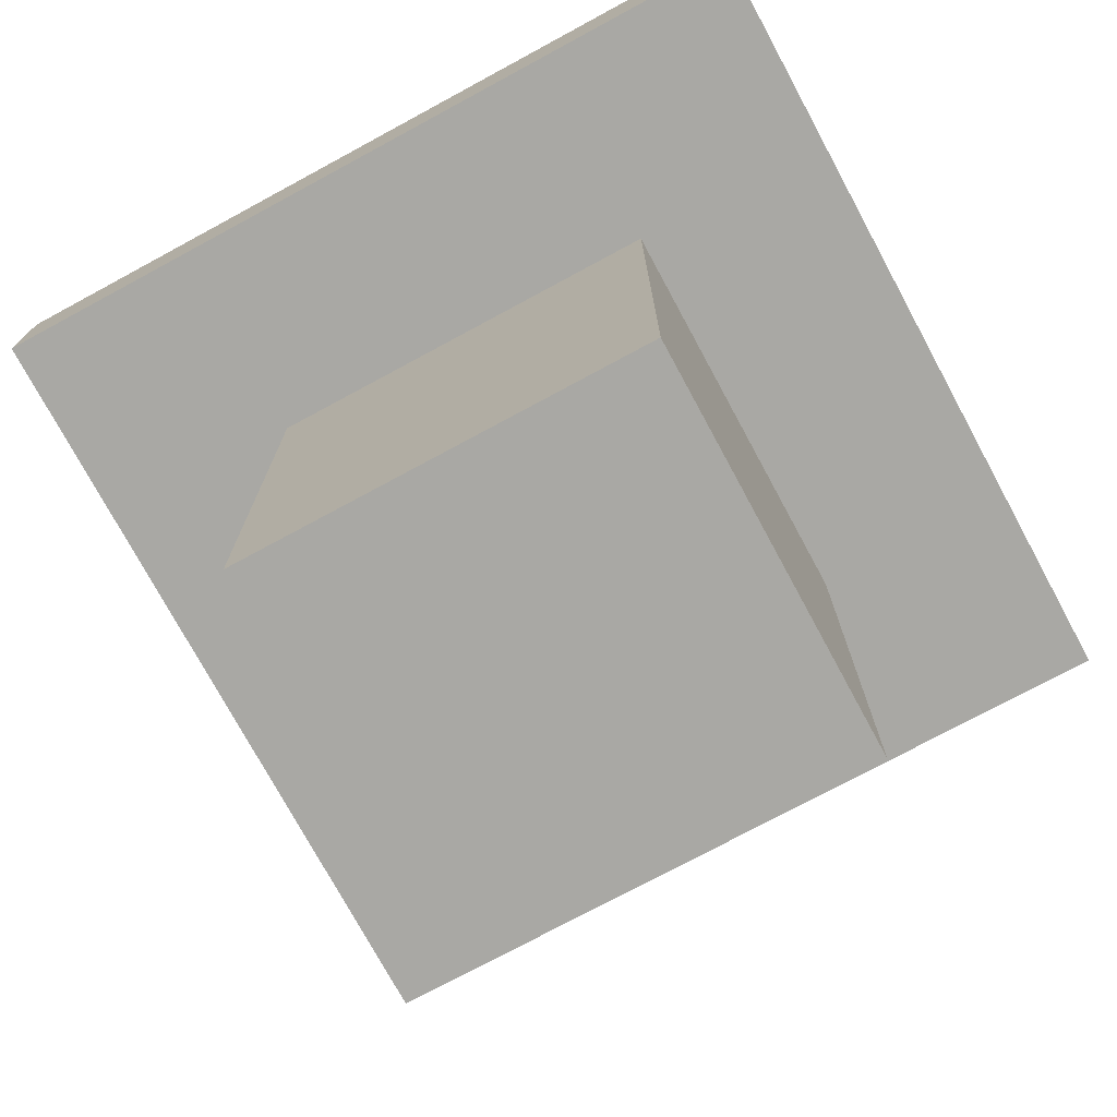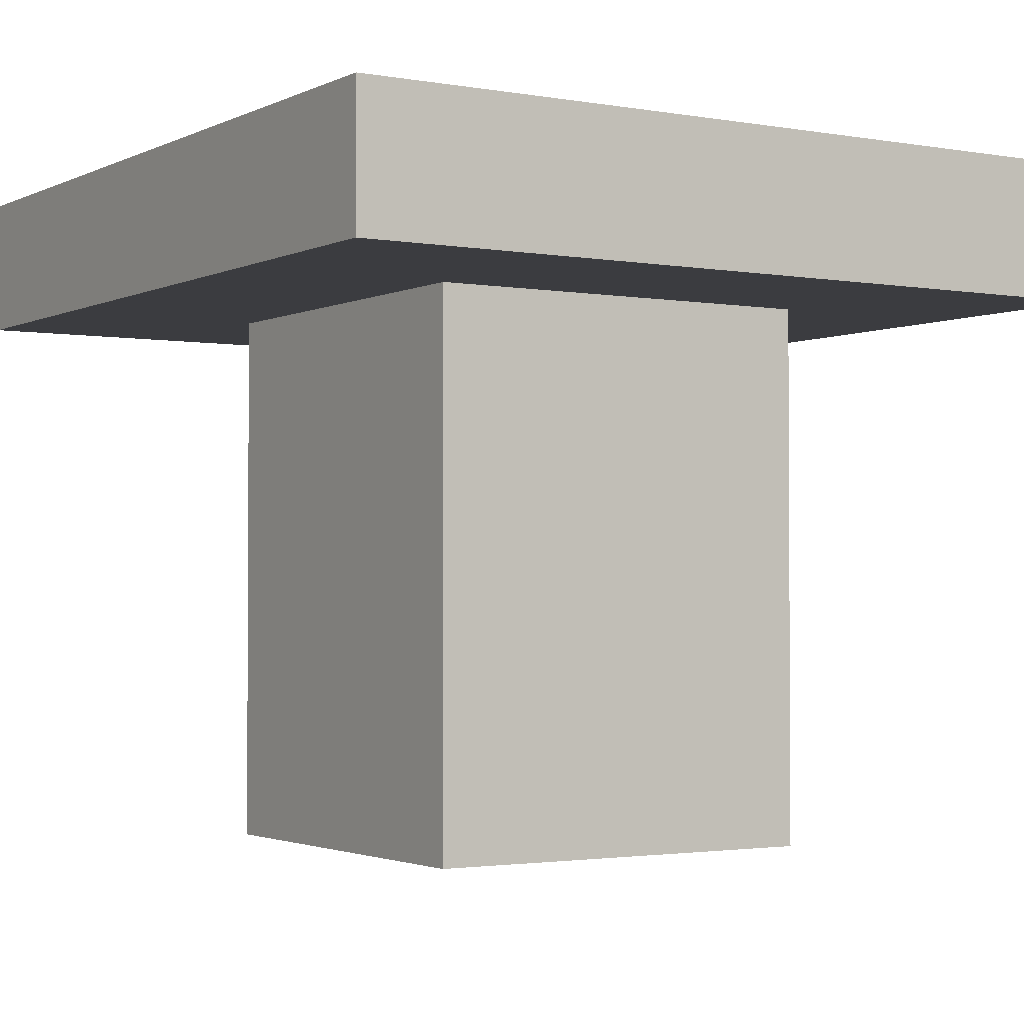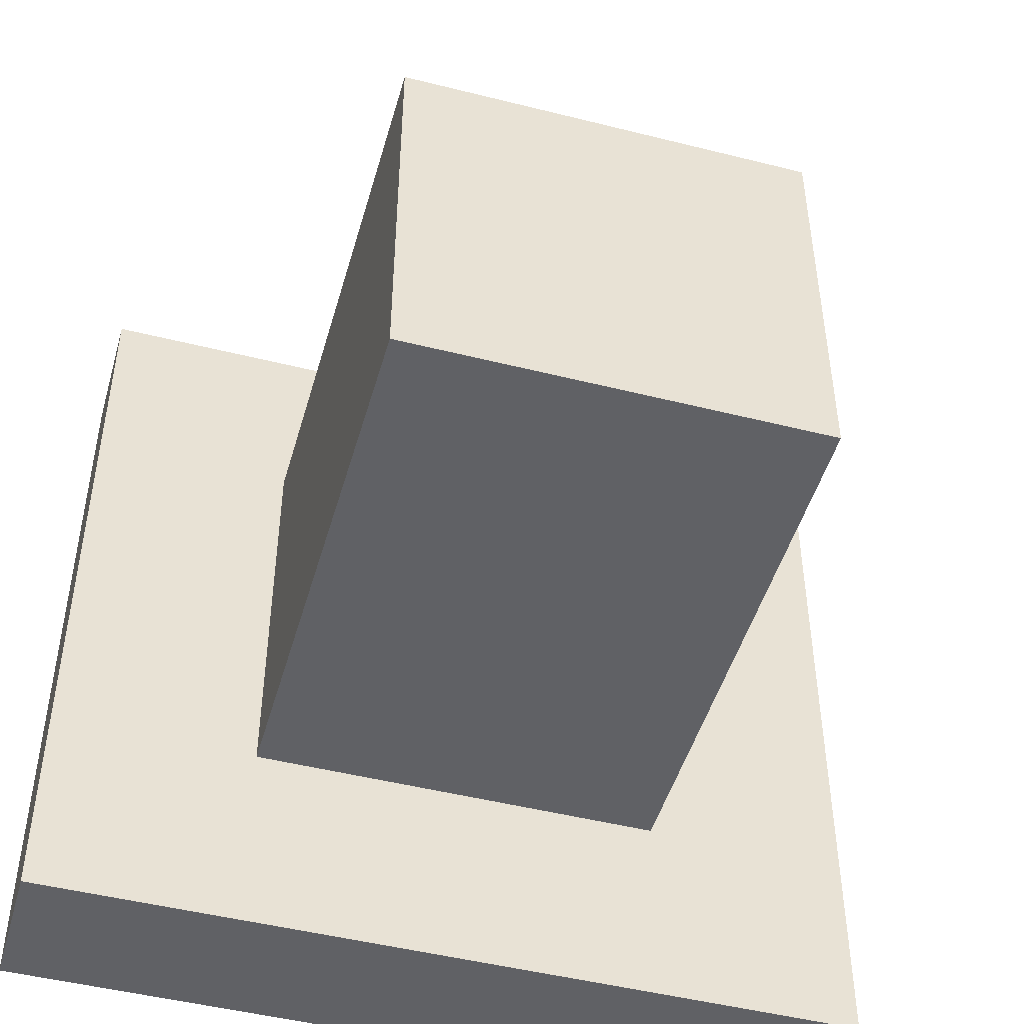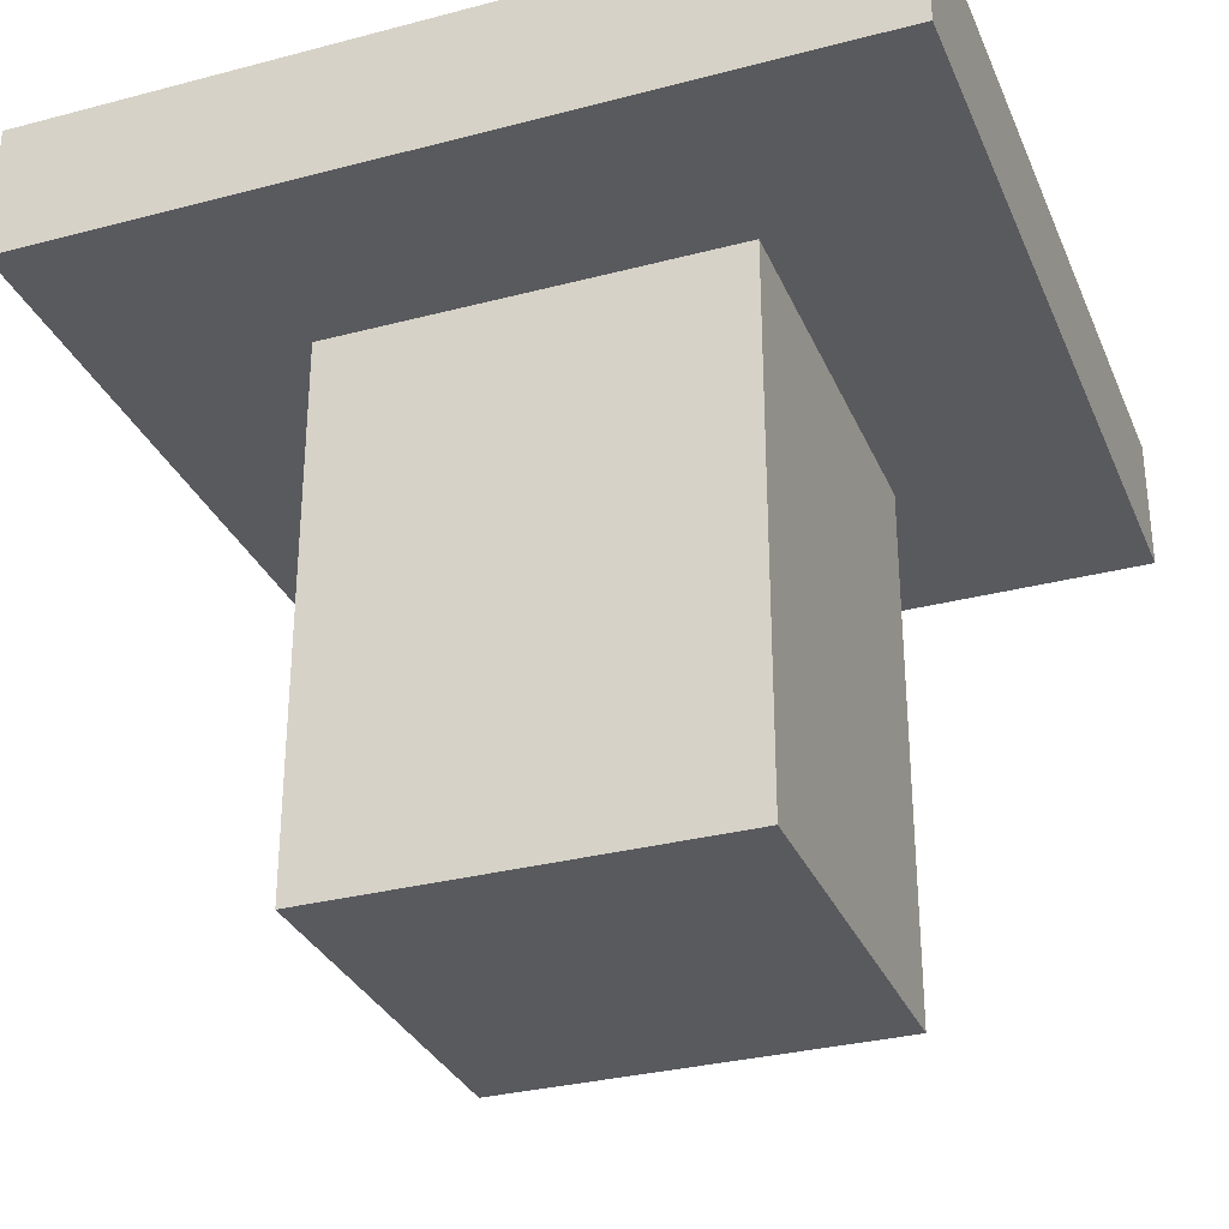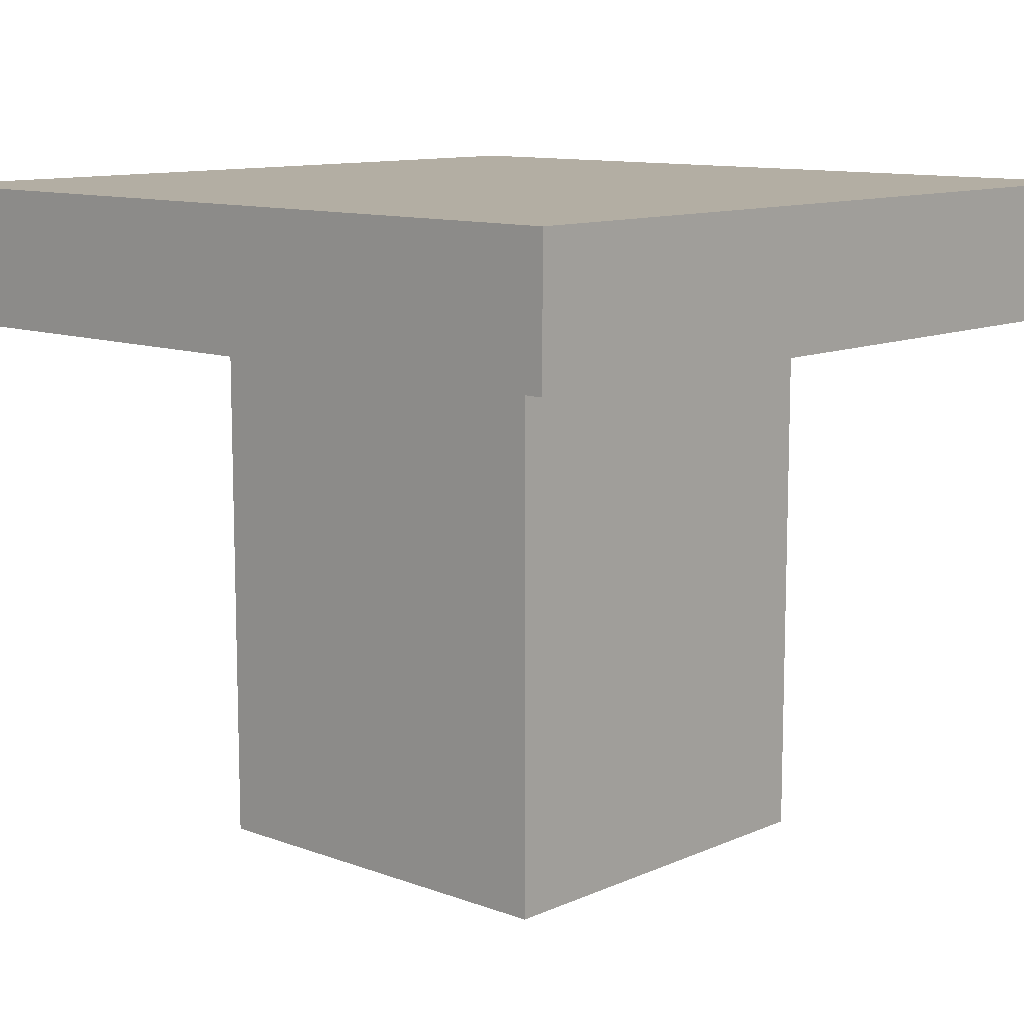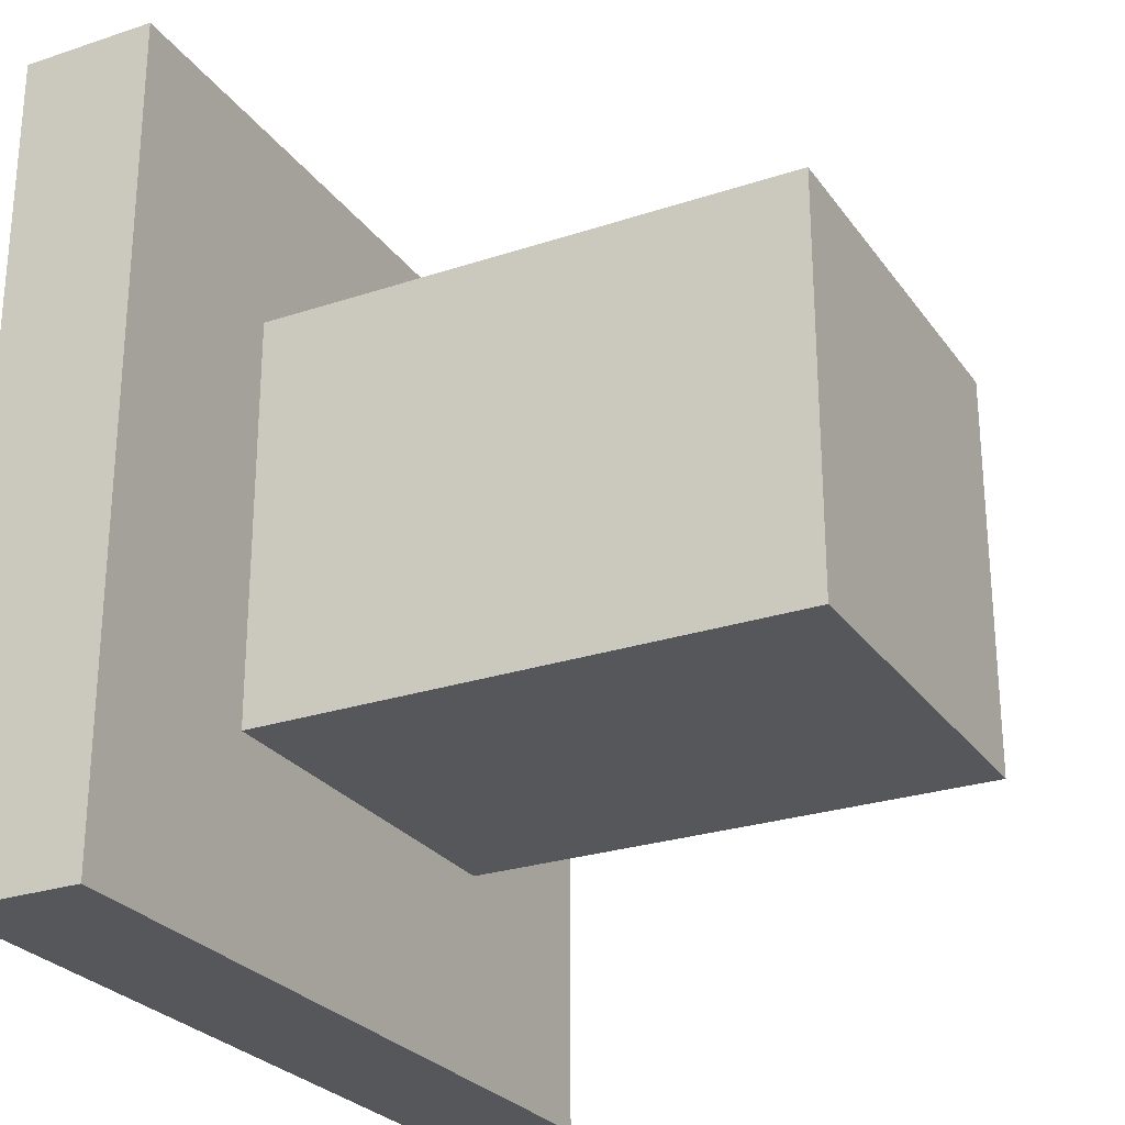
<metadata>
{"format":"obj","ext":"obj","renderer":"f3d","projection":"perspective","resolution":1024,"background":"white","views":[{"elev":-74.9,"azim":-61.6,"up":"+Y"},{"elev":-2.1,"azim":-122.2,"up":"+Y"},{"elev":-47.9,"azim":-15.8,"up":"+Z"},{"elev":-31.3,"azim":-69.5,"up":"+Y"},{"elev":10.9,"azim":-47.4,"up":"+Y"},{"elev":-26.4,"azim":-62.4,"up":"+Z"}]}
</metadata>
<code>
v  -0.3 1 -0.3
v  0.3 1 -0.3
v  0.3 0.9 -0.3
v  -0.3 0.9 -0.3
v  -0.3 1 0.3
v  -0.3 0.9 0.3
v  0.3 1 0.3
v  0.3 0.9 0.3
v  -0.15 0.5 0.15
v  -0.15 0.5 -0.15
v  0.15 0.5 -0.15
v  0.15 0.5 0.15
v  -0.15 0.9 0.15
v  0.15 0.9 0.15
v  0.15 0.9 -0.15
v  -0.15 0.9 -0.15
g BuildingMaterial
f 1 2 3
f 3 4 1
f 5 1 4
f 4 6 5
f 7 5 6
f 6 8 7
f 2 7 8
f 8 3 2
f 6 4 3
f 3 8 6
f 2 1 5
f 5 7 2
f 9 10 11
f 11 12 9
f 13 14 15
f 15 16 13
f 9 12 14
f 14 13 9
f 12 11 15
f 15 14 12
f 11 10 16
f 16 15 11
f 10 9 13
f 13 16 10

</code>
